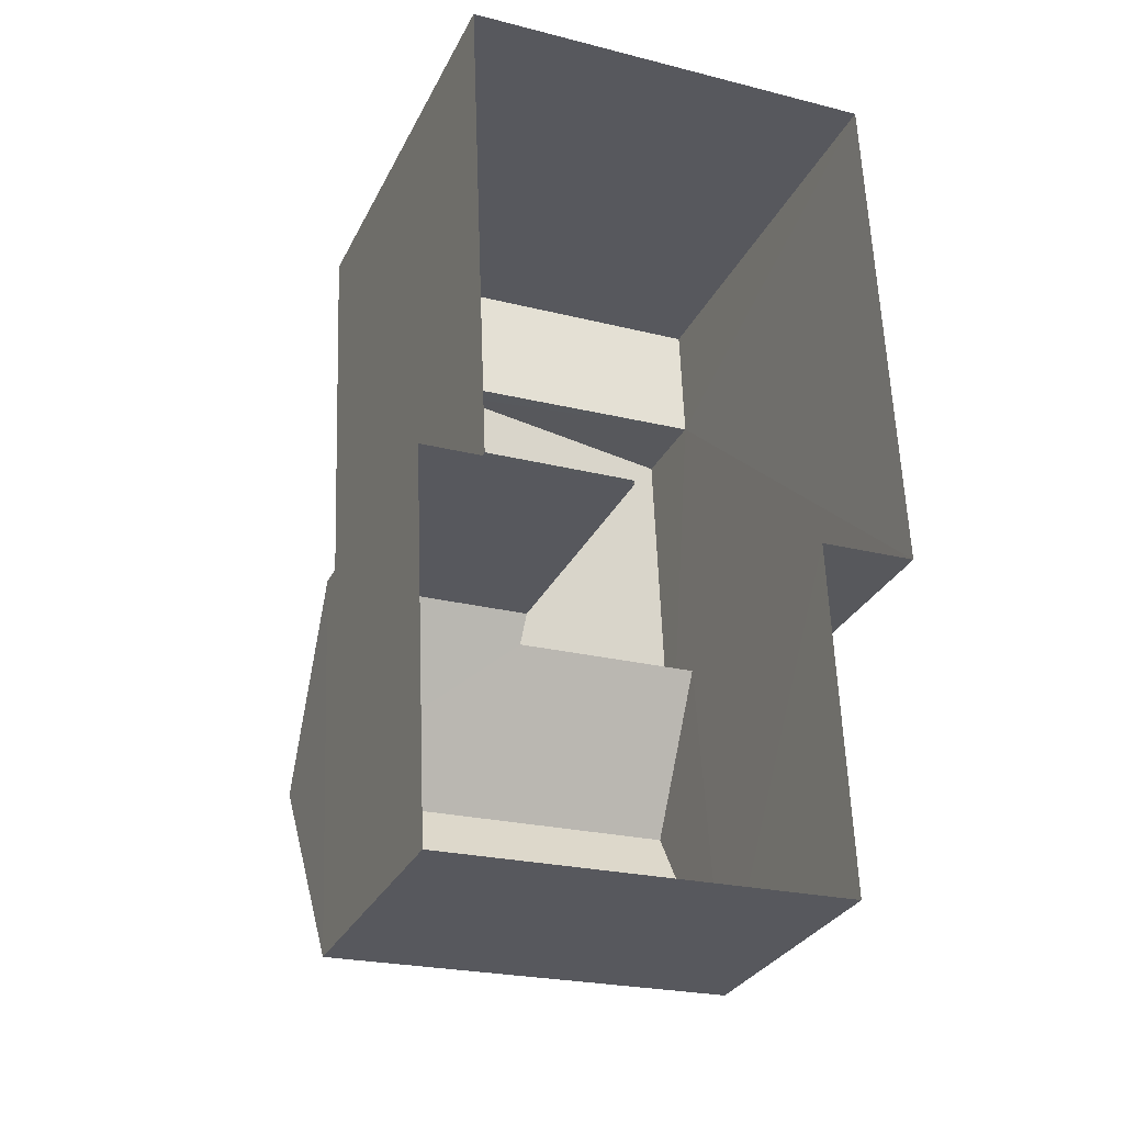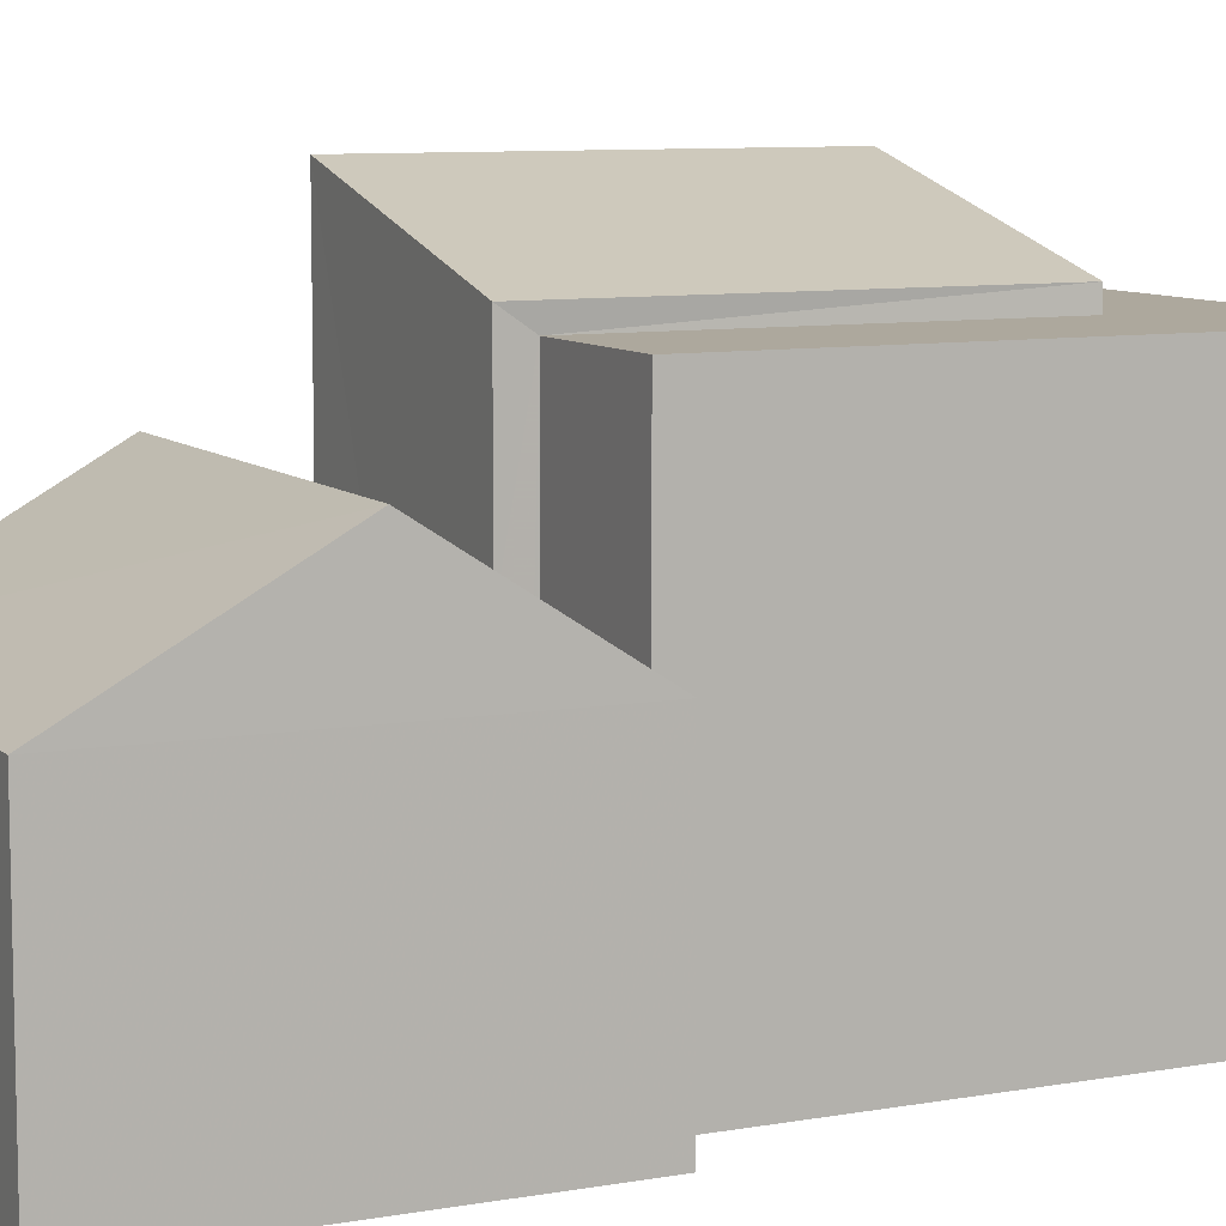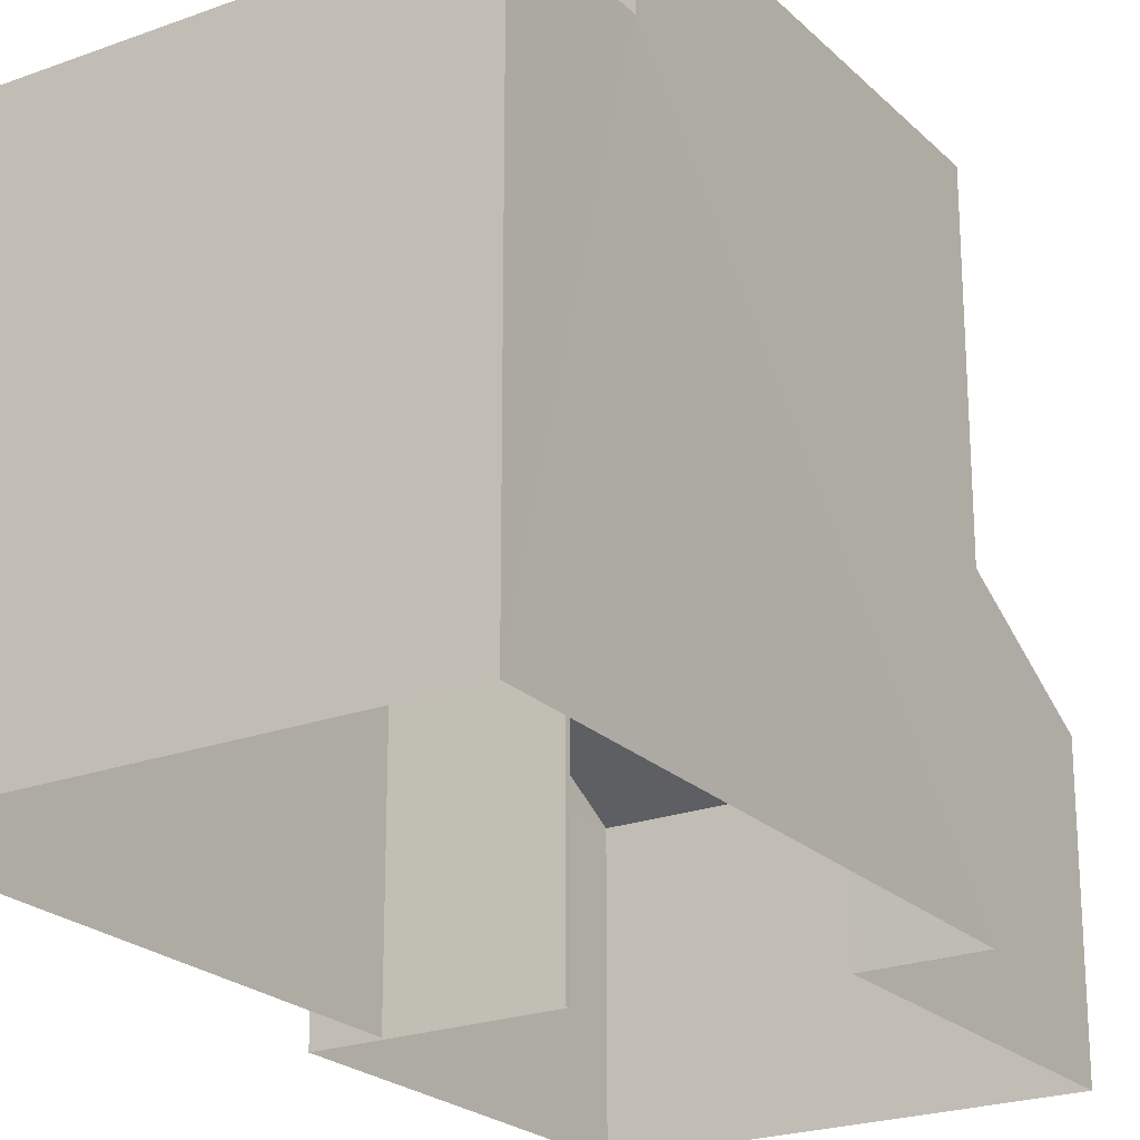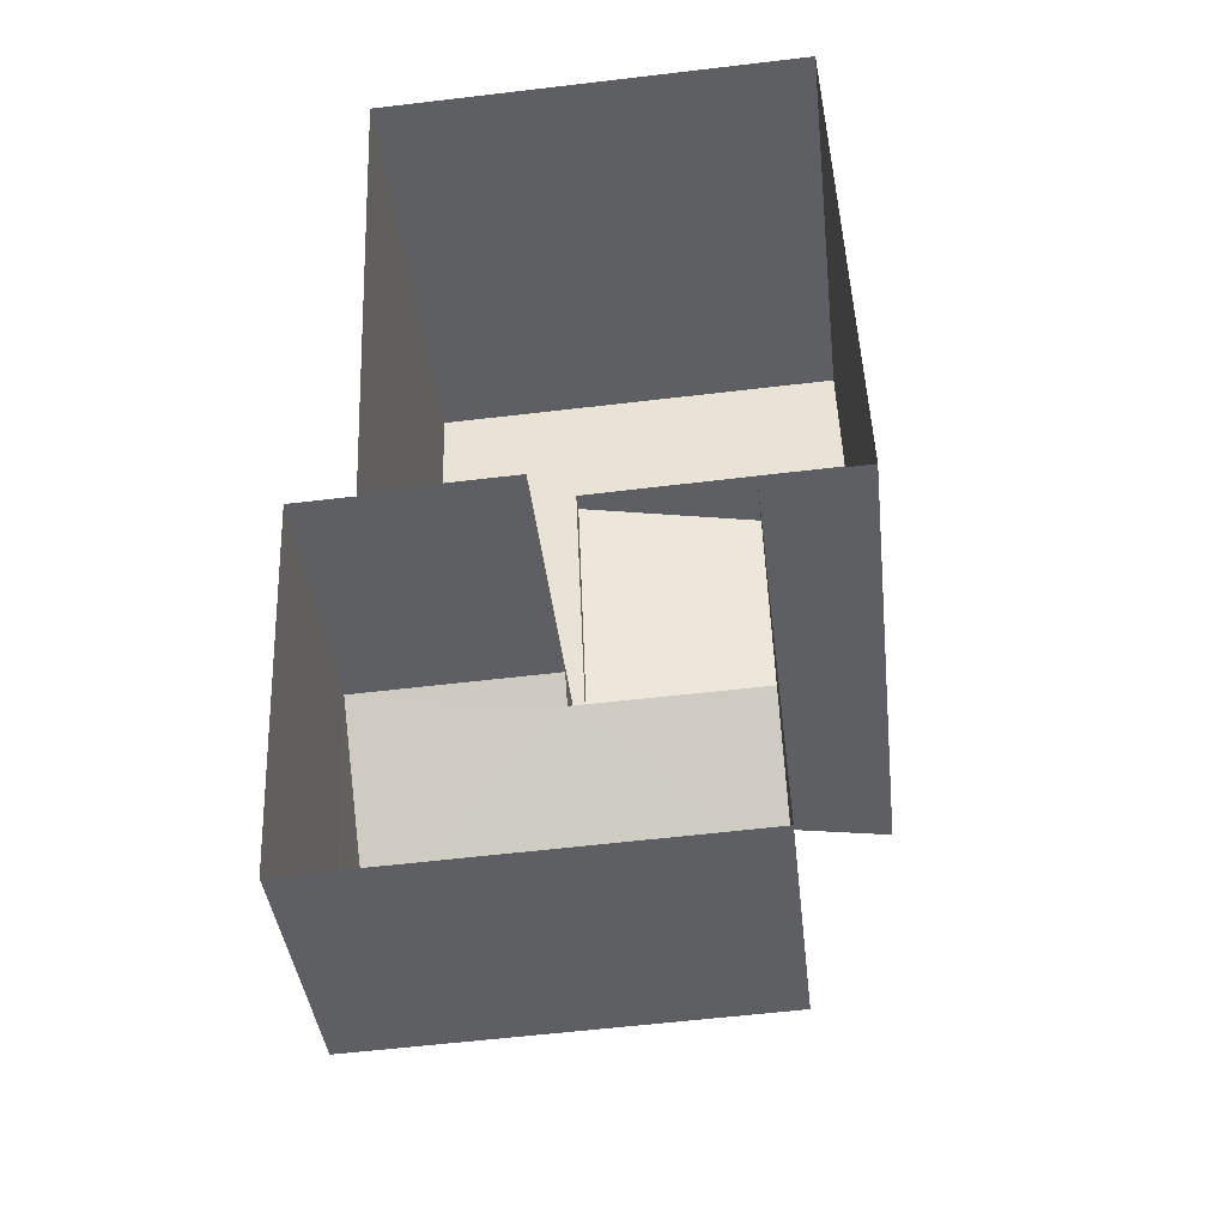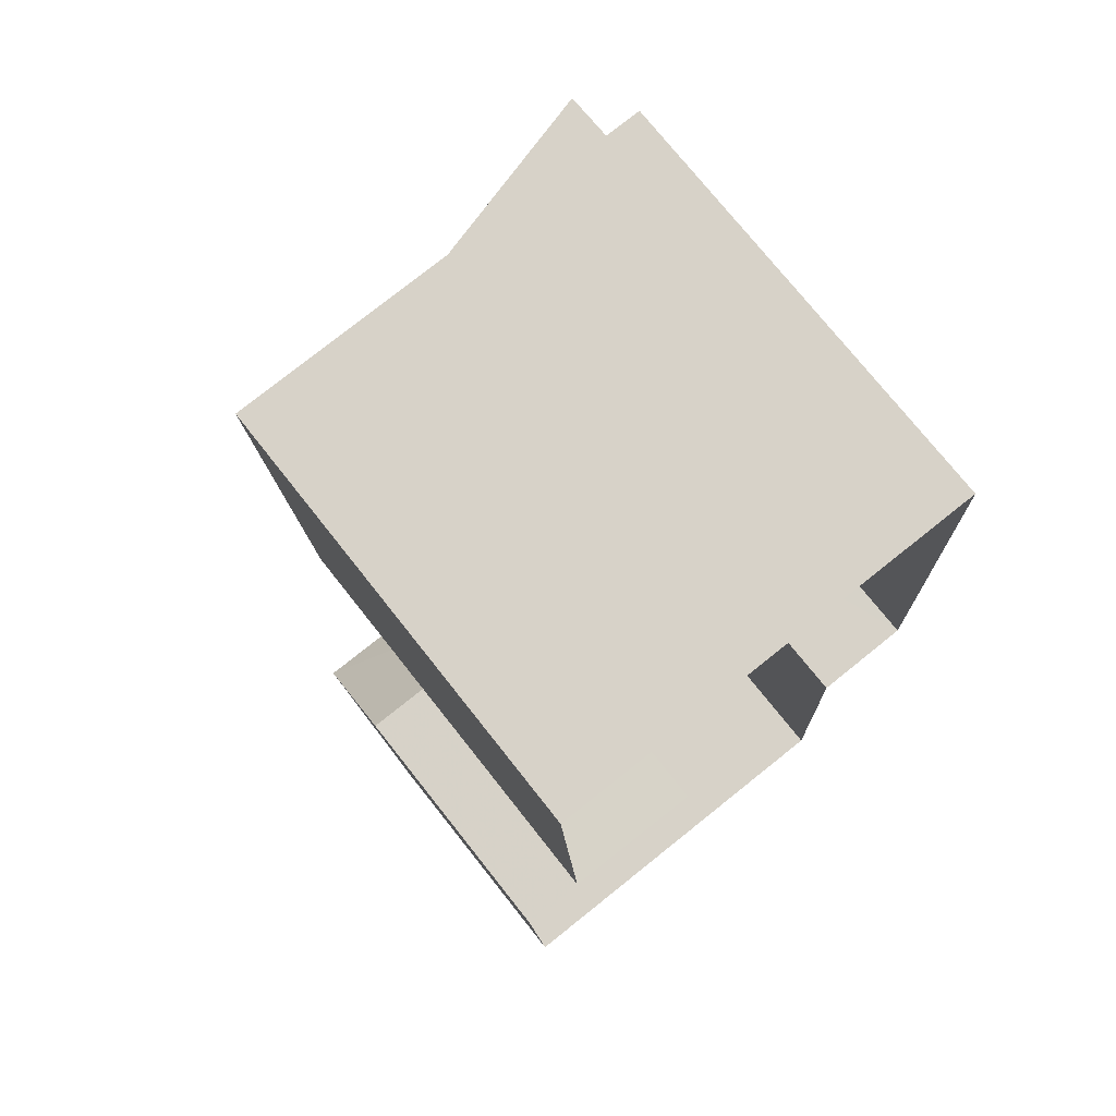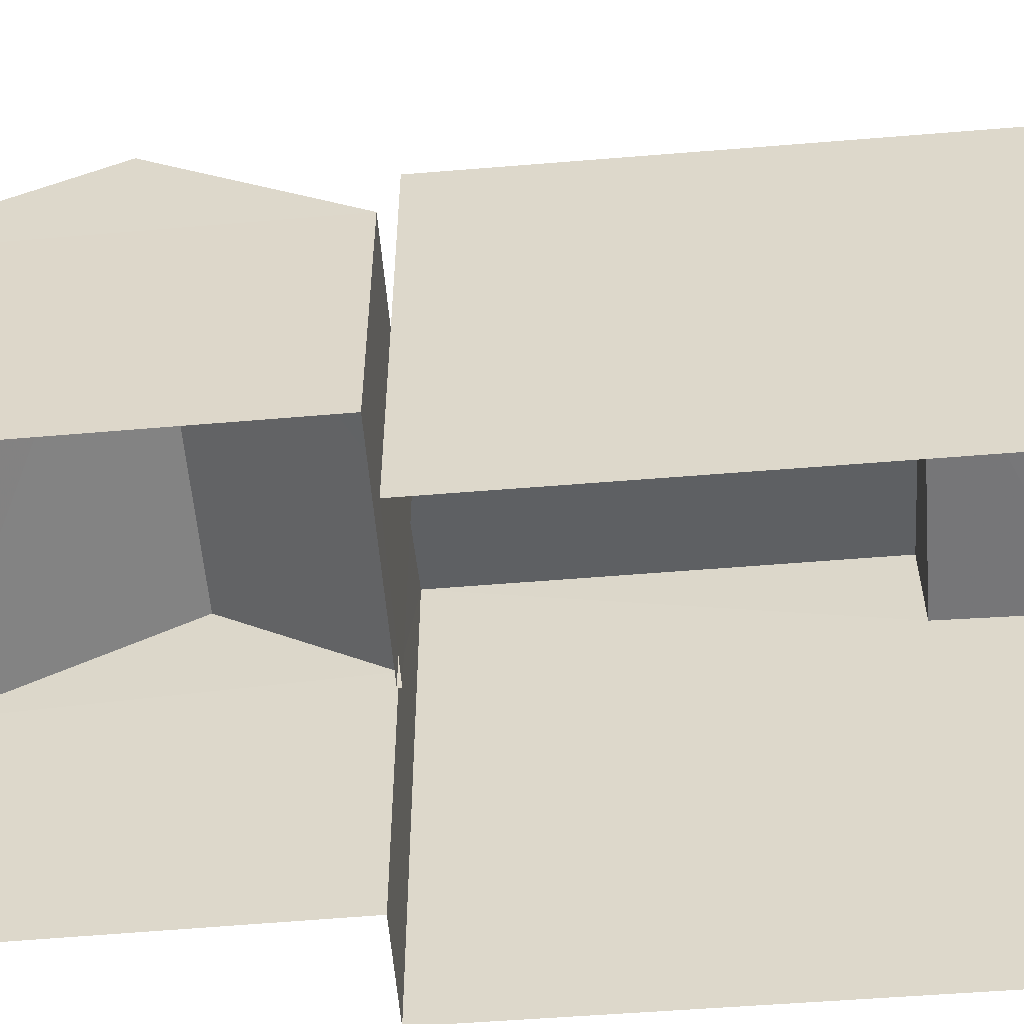
<metadata>
{"format":"obj","ext":"obj","renderer":"f3d","projection":"perspective","resolution":1024,"background":"white","views":[{"elev":-30.1,"azim":157.3,"up":"+Y"},{"elev":8.7,"azim":62.0,"up":"+Z"},{"elev":-22.5,"azim":-149.9,"up":"+Z"},{"elev":-39.9,"azim":-173.6,"up":"+Y"},{"elev":74.7,"azim":141.6,"up":"+Y"},{"elev":-57.0,"azim":92.4,"up":"+Z"}]}
</metadata>
<code>
v -3.721e+05 -1.039e+05 31.59
v -3.721e+05 -1.039e+05 31.59
v -3.721e+05 -1.039e+05 31.59
v -3.721e+05 -1.039e+05 31.59
v -3.721e+05 -1.039e+05 31.59
v -3.721e+05 -1.039e+05 31.59
v -3.721e+05 -1.039e+05 31.59
v -3.721e+05 -1.039e+05 31.59
v -3.721e+05 -1.039e+05 31.59
v -3.721e+05 -1.039e+05 31.59
v -3.721e+05 -1.039e+05 35.63
v -3.721e+05 -1.039e+05 37.02
v -3.721e+05 -1.039e+05 35.63
v -3.721e+05 -1.039e+05 37.02
v -3.721e+05 -1.039e+05 35.38
v -3.721e+05 -1.039e+05 35.38
v -3.721e+05 -1.039e+05 35.38
v -3.721e+05 -1.039e+05 35.38
v -3.721e+05 -1.039e+05 37.96
v -3.721e+05 -1.039e+05 37.96
v -3.721e+05 -1.039e+05 37.96
v -3.721e+05 -1.039e+05 37.96
v -3.721e+05 -1.039e+05 37.96
v -3.721e+05 -1.039e+05 37.96
v -3.721e+05 -1.039e+05 38.26
v -3.721e+05 -1.039e+05 39.35
v -3.721e+05 -1.039e+05 38.26
v -3.721e+05 -1.039e+05 39.35
f 1 2 3
f 4 5 6
f 6 5 7
f 2 8 3
f 9 10 7
f 3 9 5
f 8 9 3
f 9 7 5
f 11 12 13
f 12 14 13
f 13 15 16
f 13 14 15
f 17 18 14
f 12 17 14
f 19 20 21
f 20 22 21
f 21 23 24
f 21 22 23
f 25 26 27
f 25 28 26
f 23 6 7
f 23 22 6
f 24 28 25
f 21 24 25
f 16 15 1
f 3 16 1
f 18 8 2
f 18 17 8
f 22 4 6
f 22 20 4
f 2 1 18
f 18 15 14
f 18 1 15
f 21 25 19
f 5 19 16
f 3 5 16
f 19 25 27
f 16 19 13
f 13 19 27
f 10 11 26
f 26 11 27
f 10 9 11
f 27 11 13
f 5 4 20
f 19 5 20
f 11 9 17
f 11 17 12
f 9 8 17
f 23 7 24
f 28 24 26
f 26 24 10
f 24 7 10

</code>
